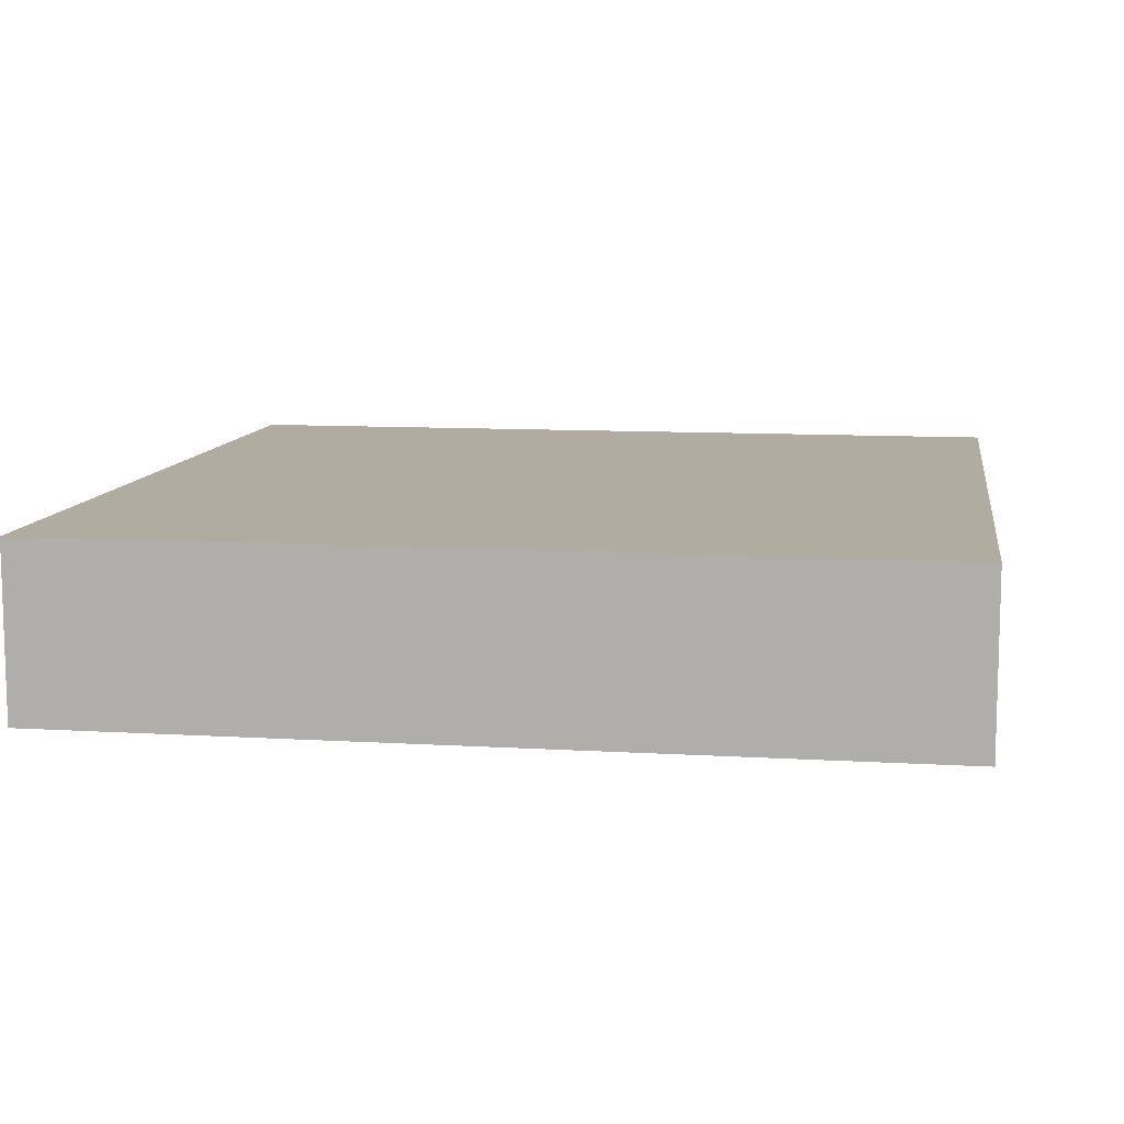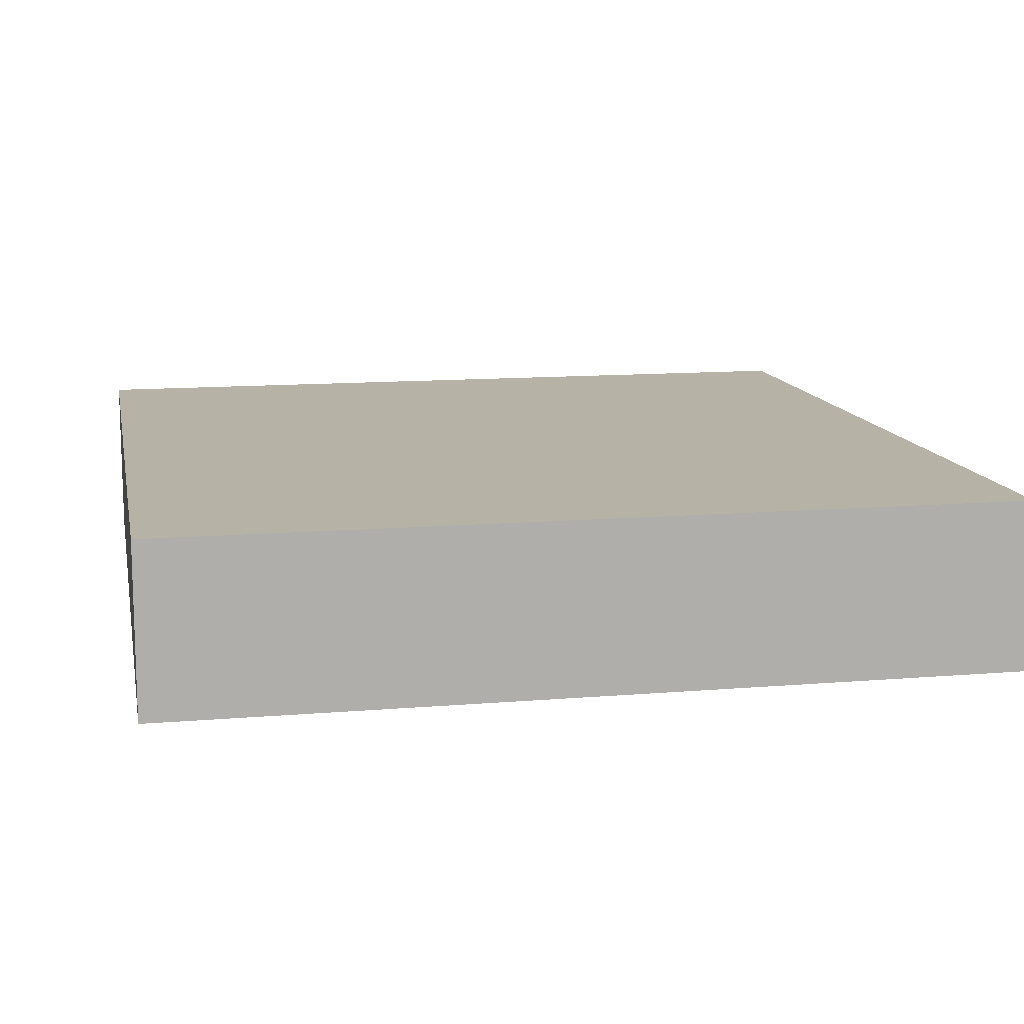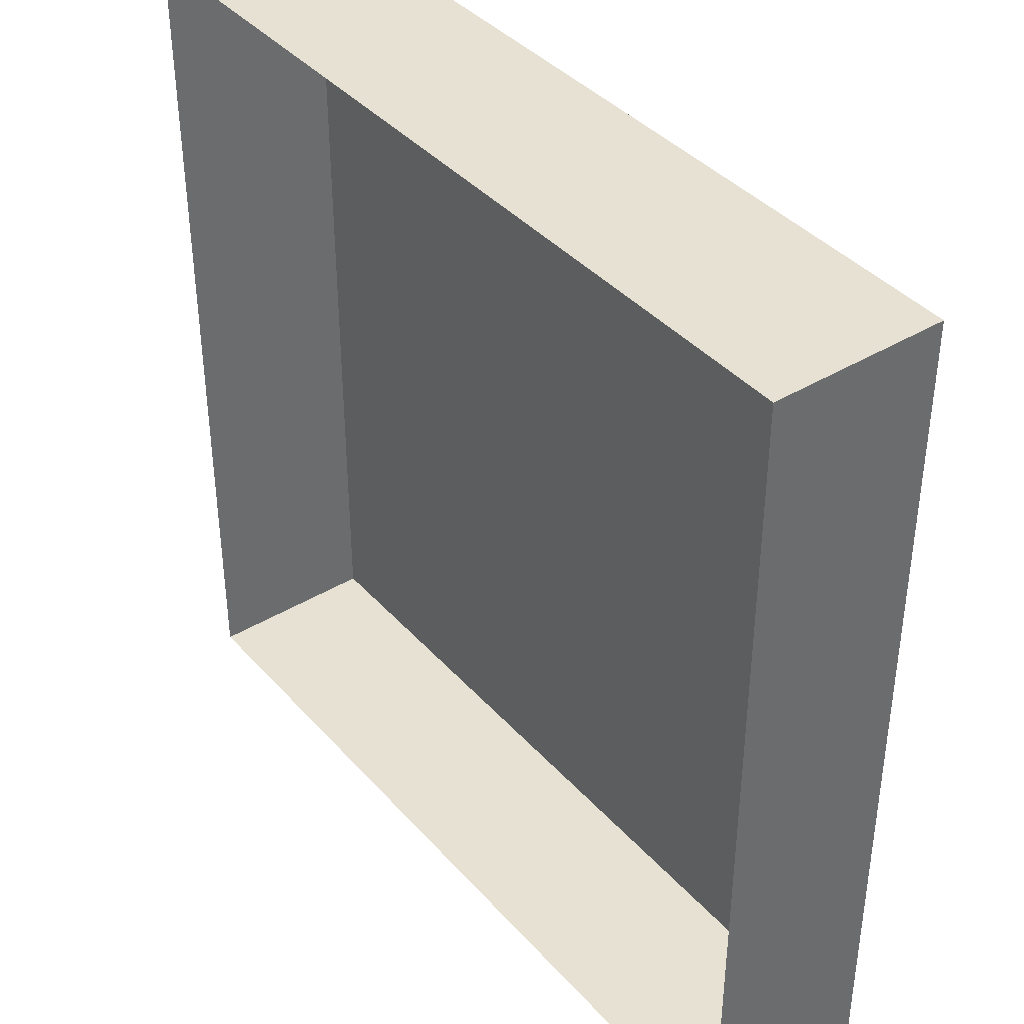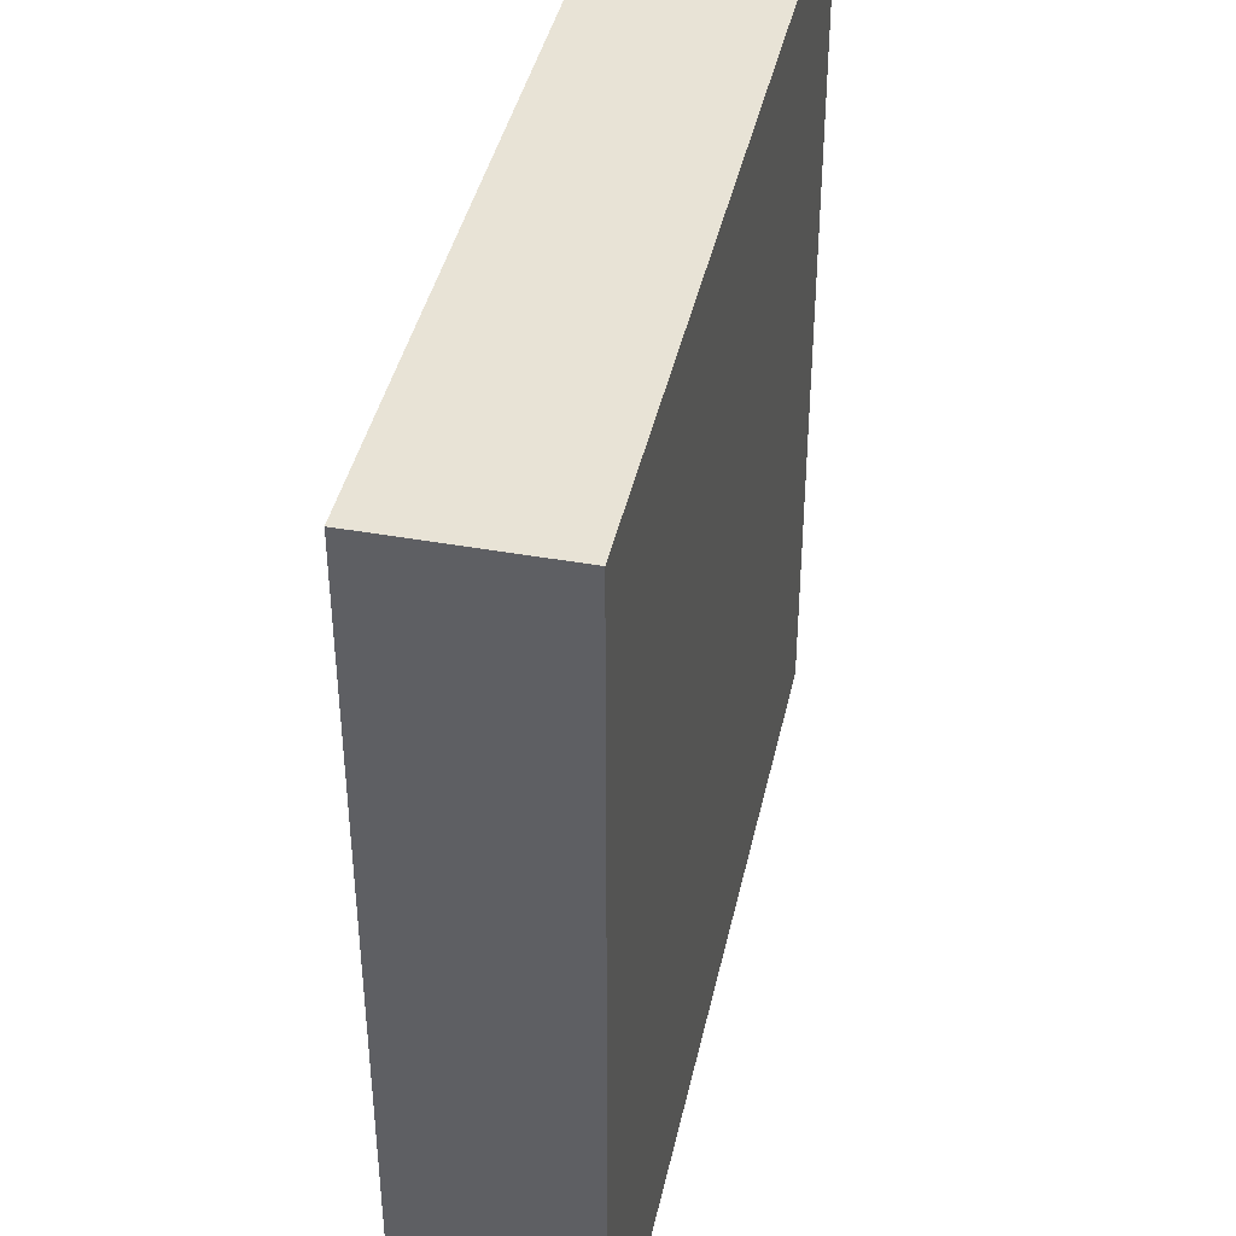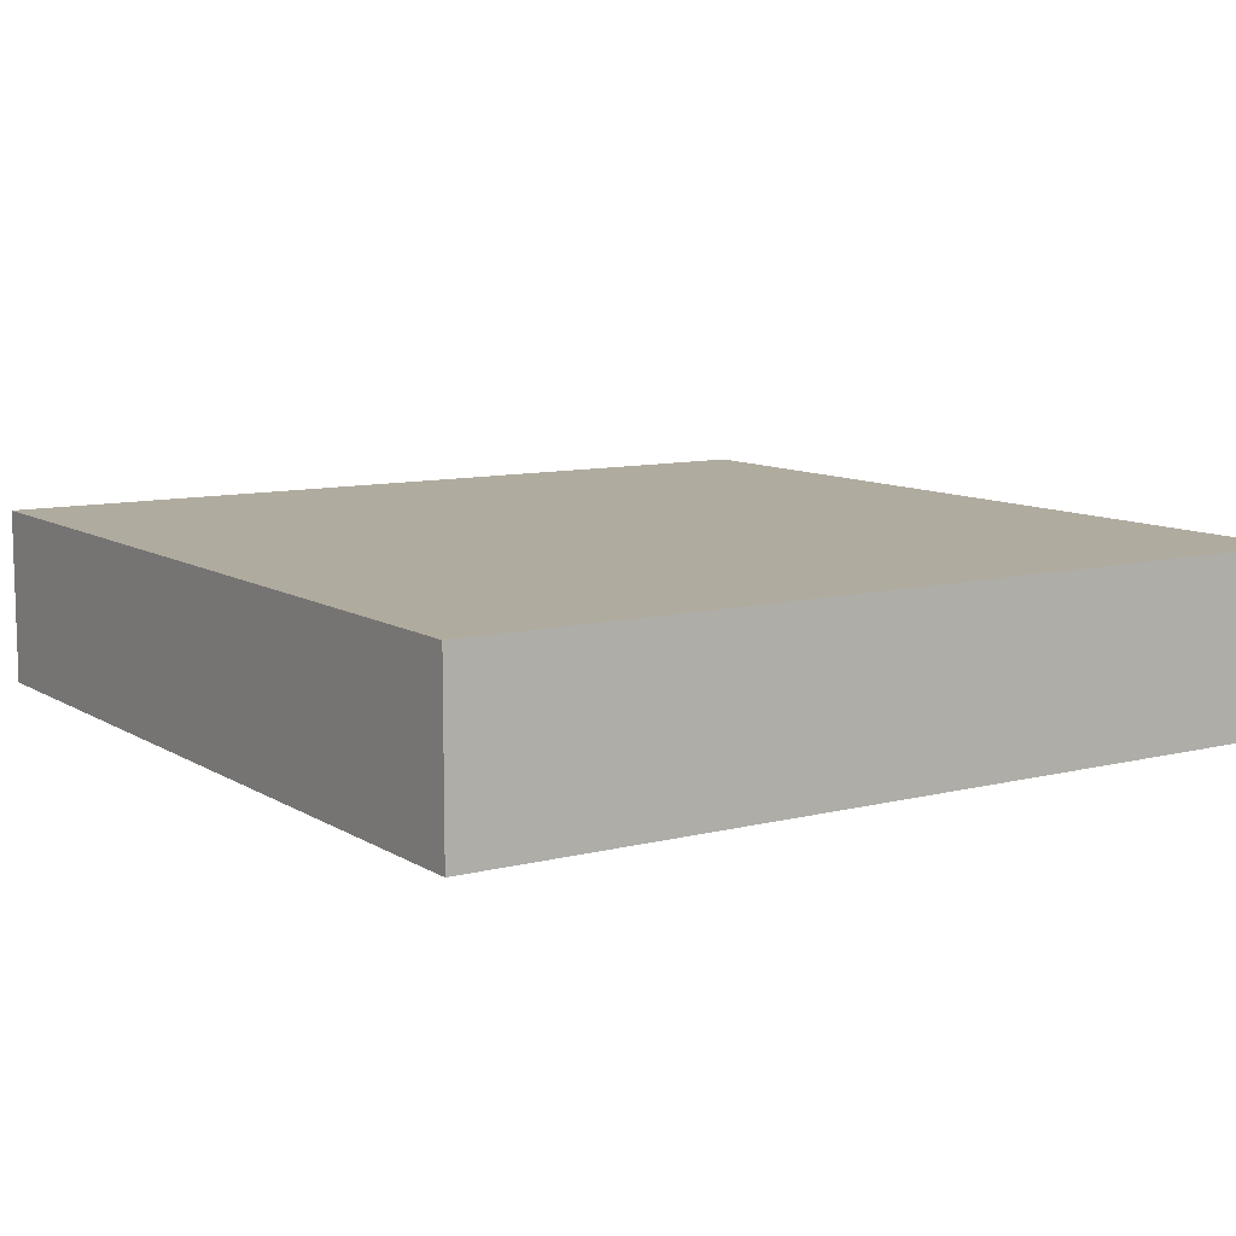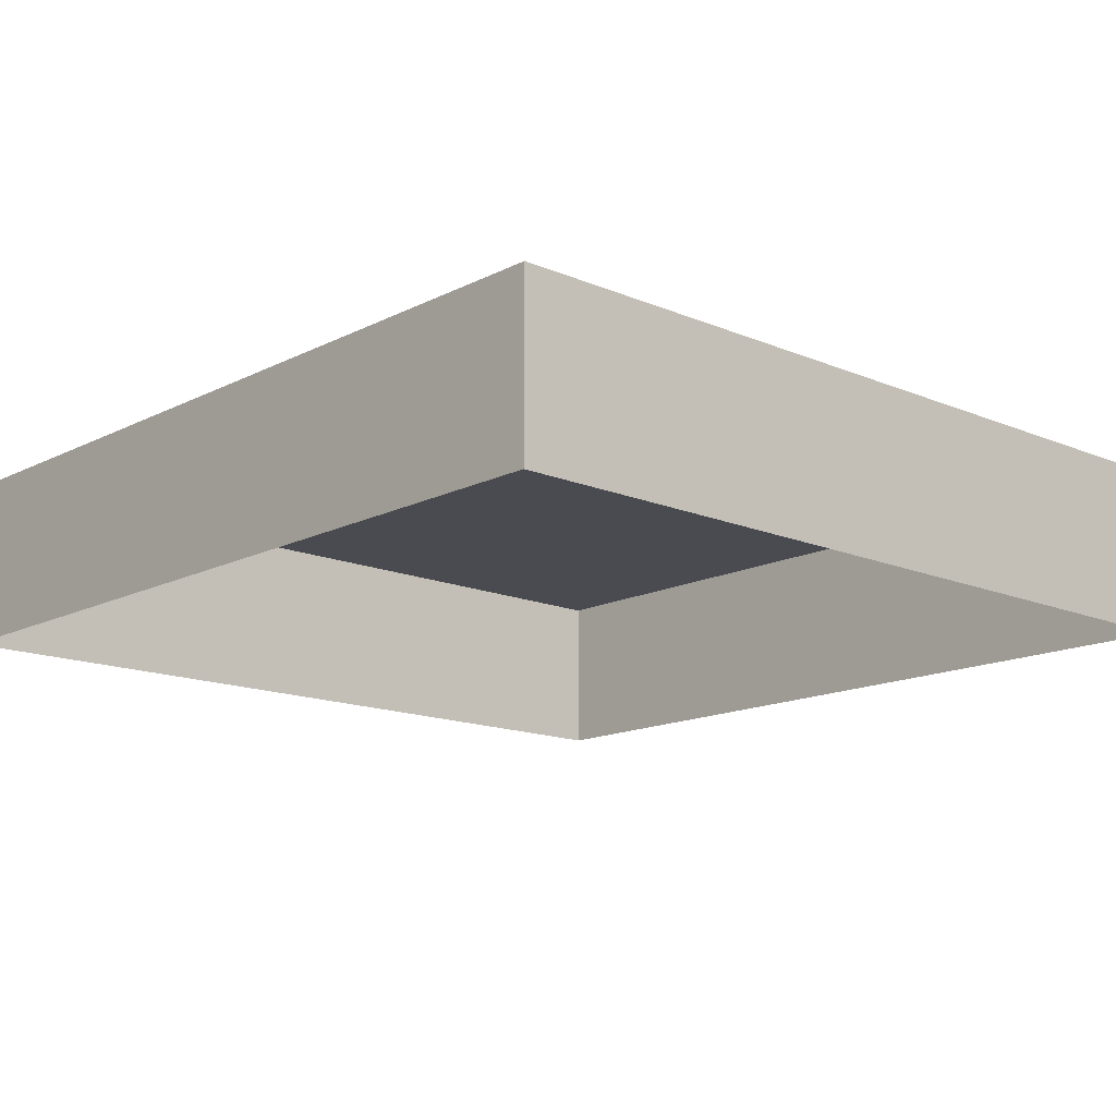
<metadata>
{"format":"obj","ext":"obj","renderer":"f3d","projection":"perspective","resolution":1024,"background":"white","views":[{"elev":10.0,"azim":8.8,"up":"+Y"},{"elev":12.4,"azim":-101.1,"up":"+Y"},{"elev":39.6,"azim":53.1,"up":"+Z"},{"elev":41.6,"azim":102.3,"up":"+Z"},{"elev":9.7,"azim":-33.3,"up":"+Y"},{"elev":-14.5,"azim":-132.5,"up":"+Y"}]}
</metadata>
<code>
g Mesh1 Model
v 0.4979 0 -0.5324
v 0.4979 0.2 0.4676
v 0.4979 0 0.4676
f 1 2 3
v 0.4979 0.2 -0.5324
f 2 1 4
v -0.5021 0.2 -0.5324
f 1 5 4
v -0.5021 0 -0.5324
f 5 1 6
v -0.5021 0 0.4676
f 7 5 6
v -0.5021 0.2 0.4676
f 5 7 8
f 7 2 8
f 2 7 3
f 2 5 8
f 5 2 4

</code>
